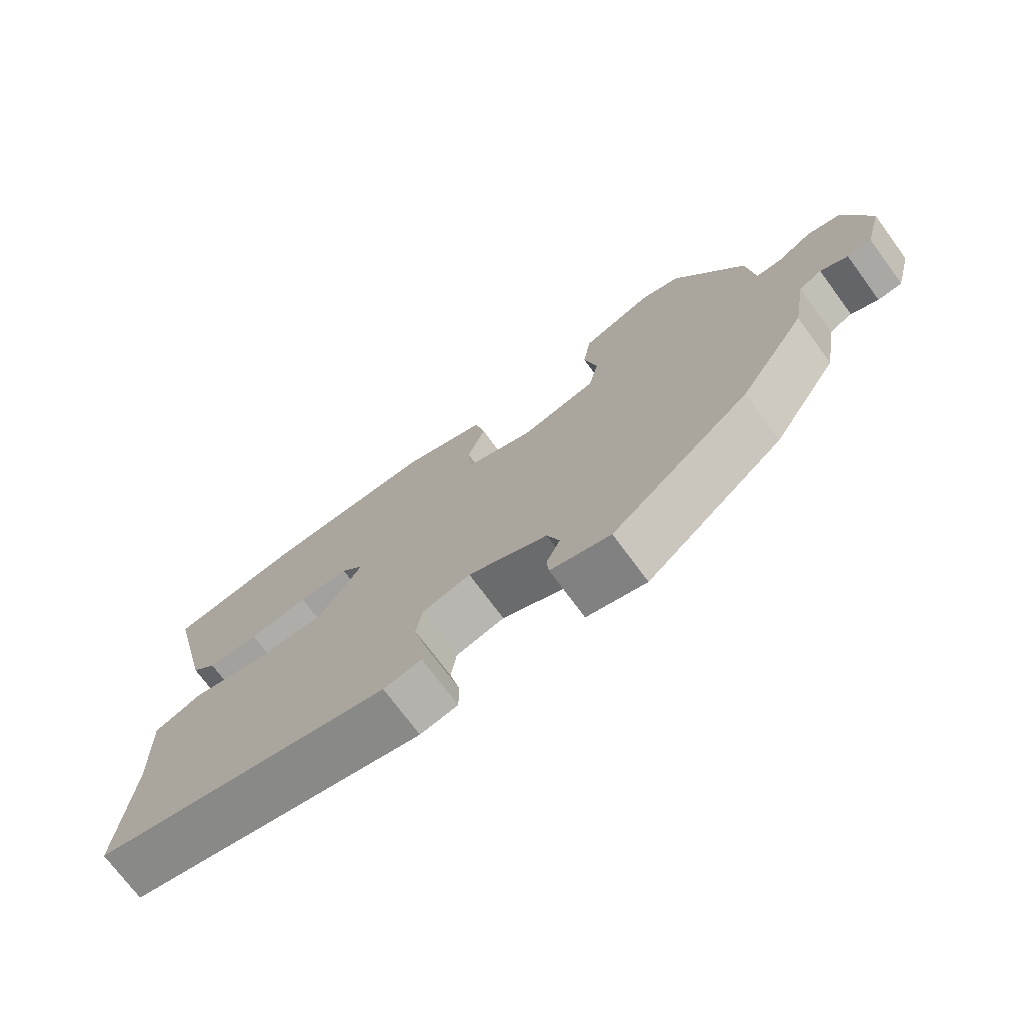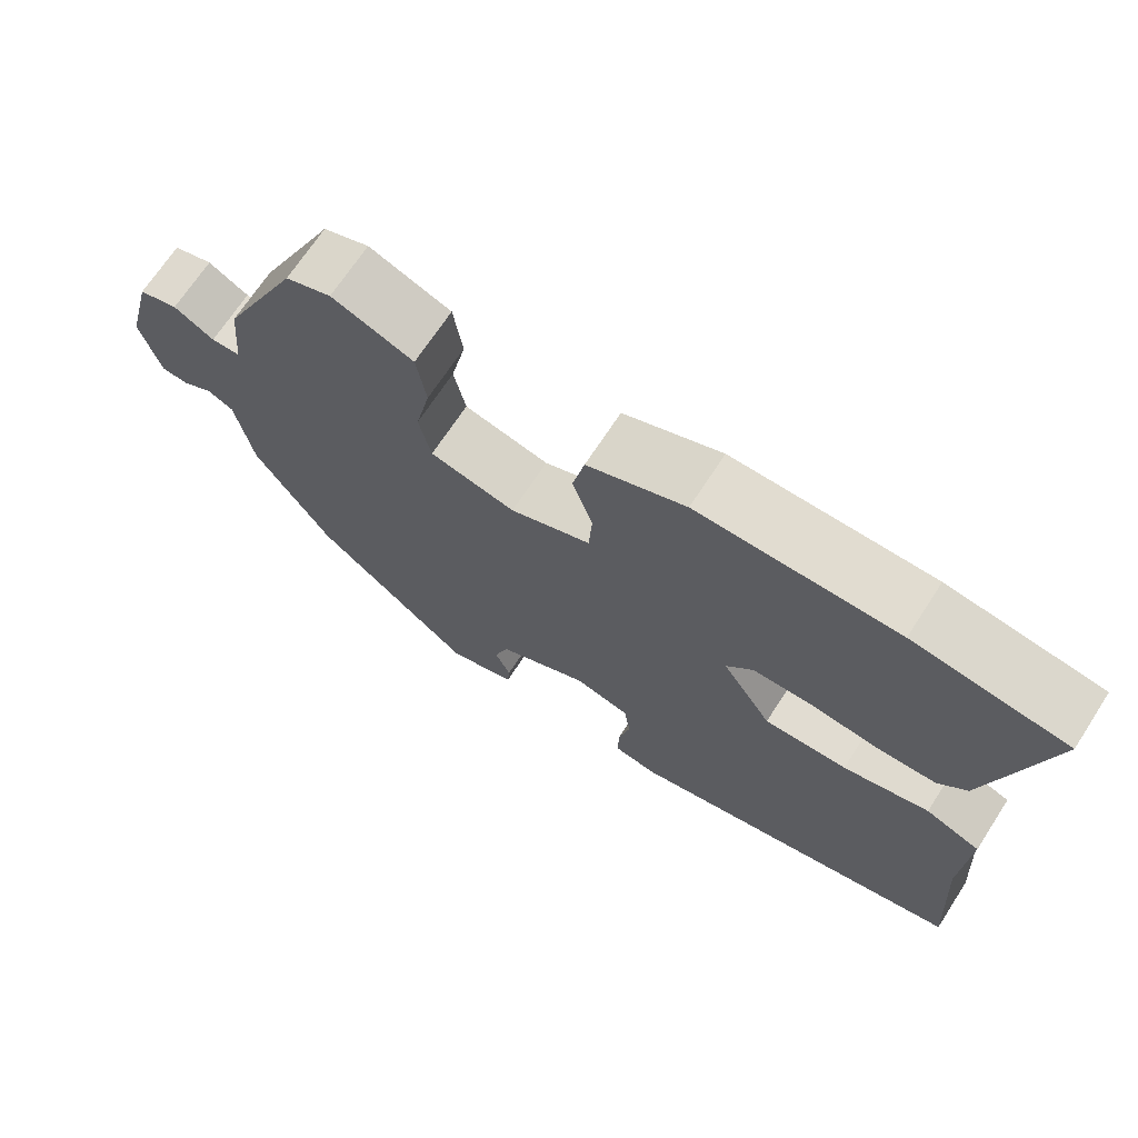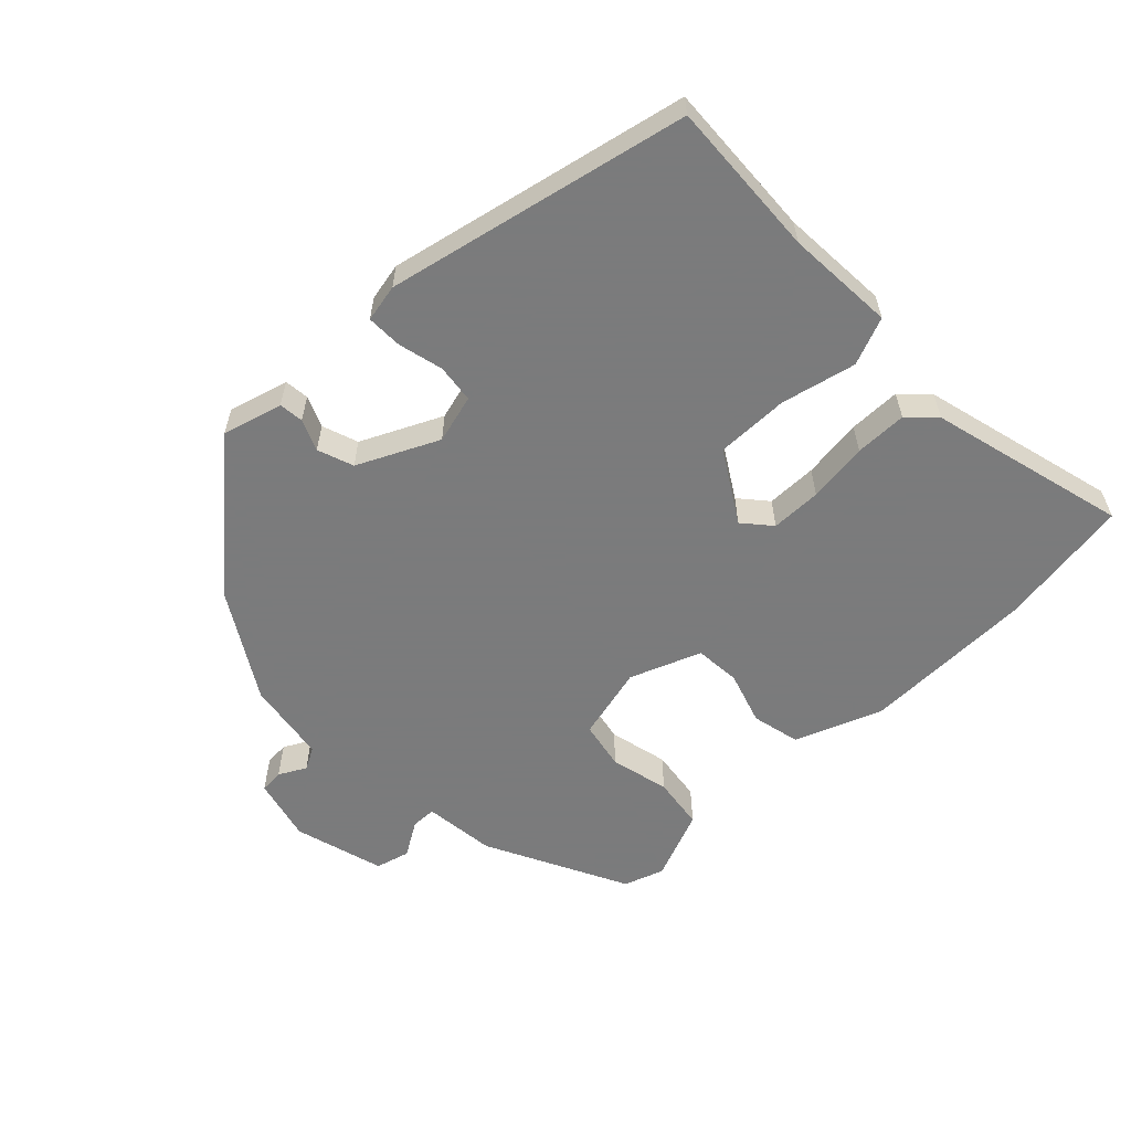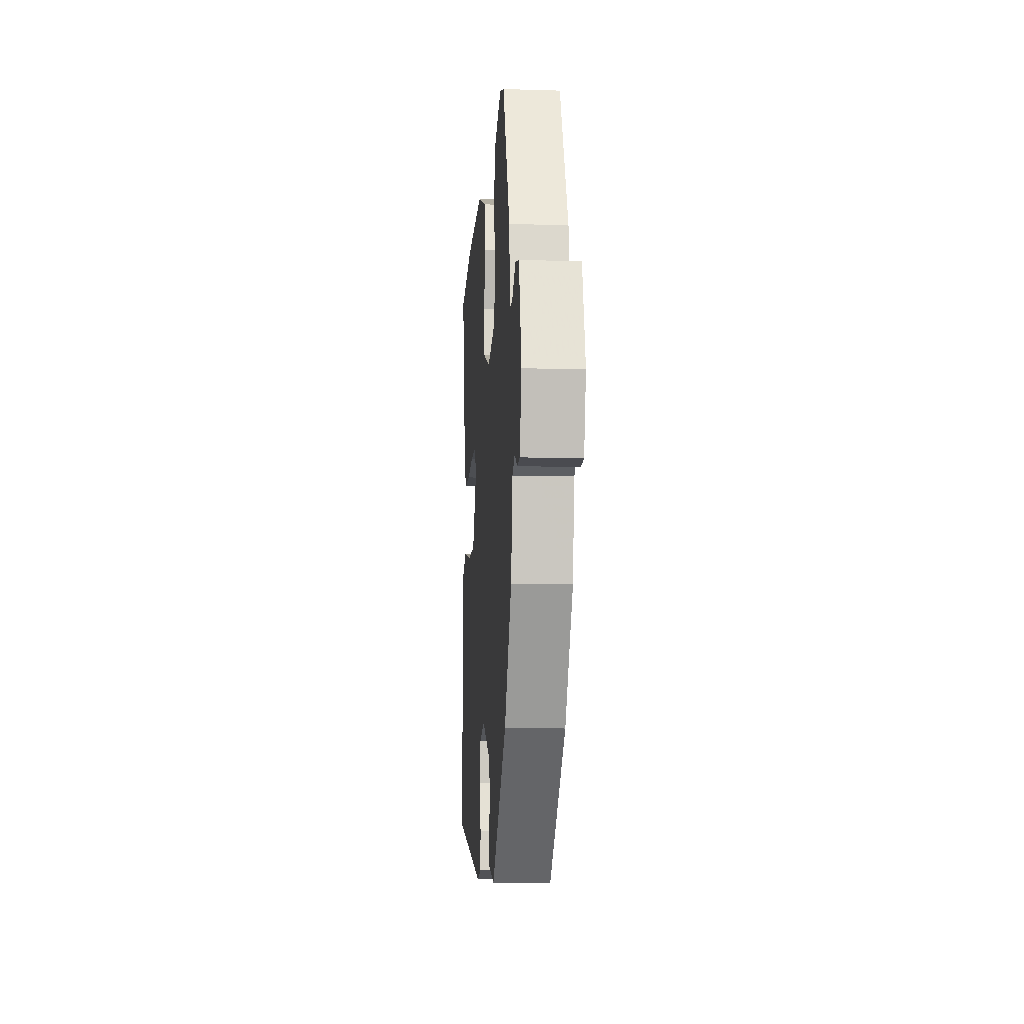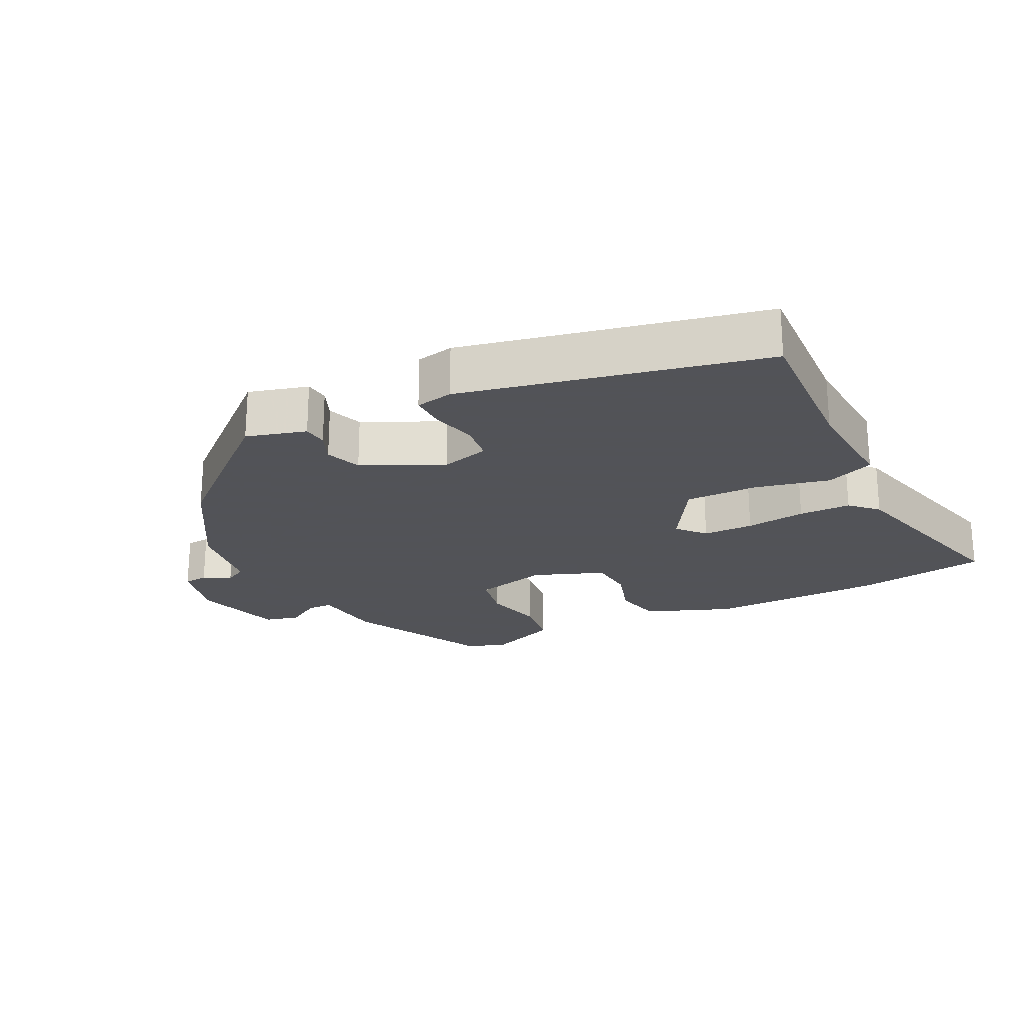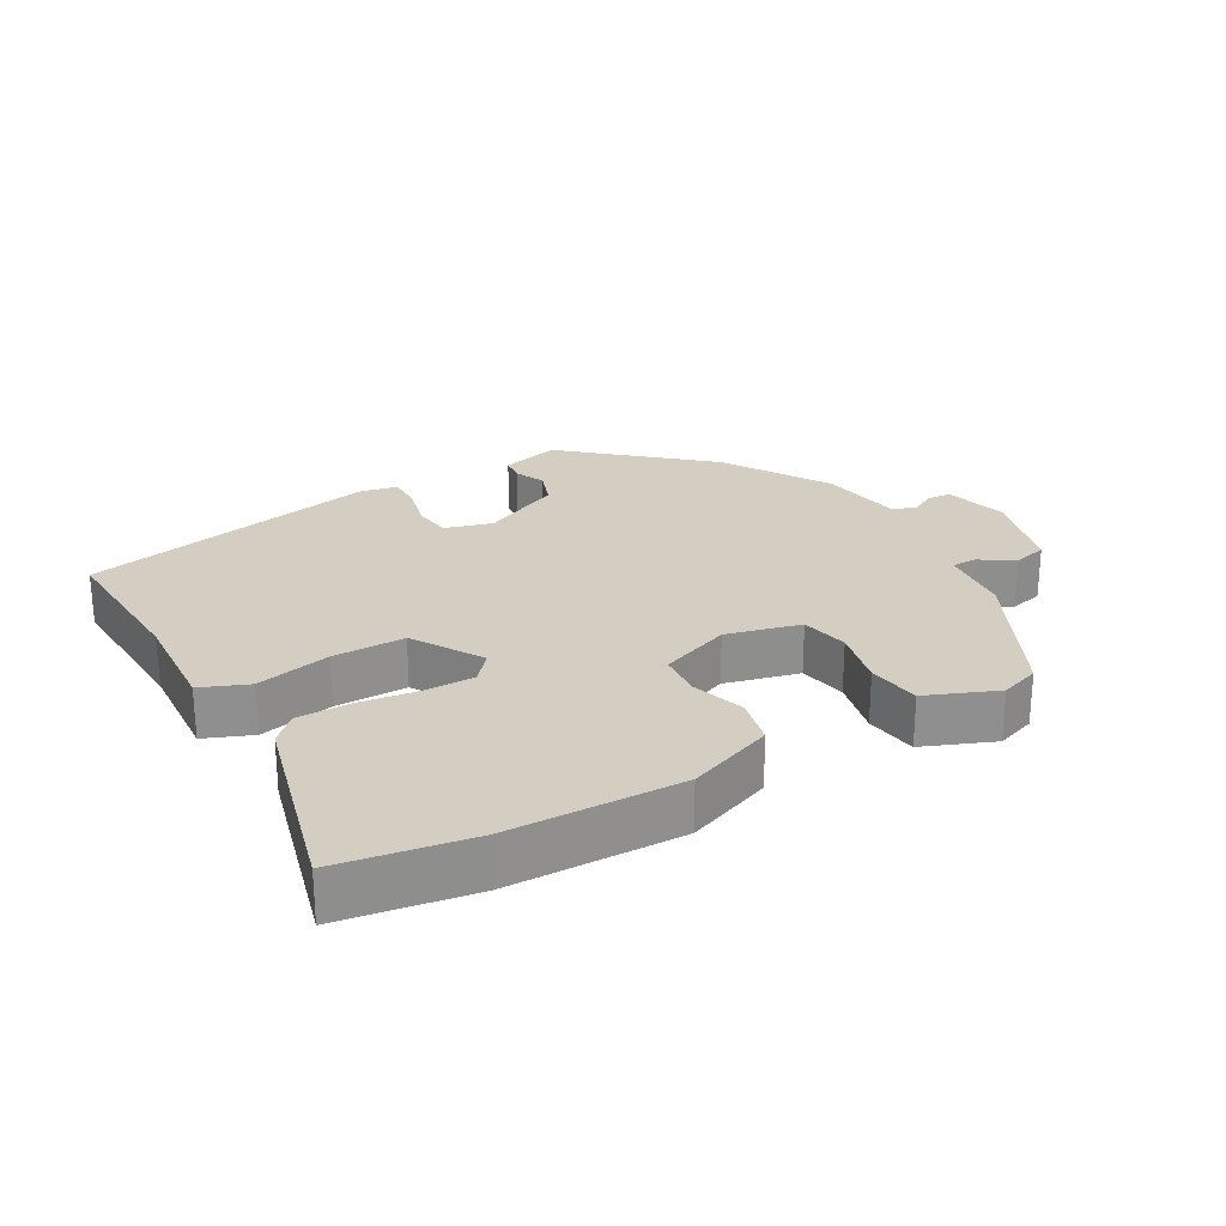
<metadata>
{"format":"obj","ext":"obj","renderer":"f3d","projection":"perspective","resolution":1024,"background":"white","views":[{"elev":-73.0,"azim":36.4,"up":"+Z"},{"elev":69.4,"azim":-146.9,"up":"+Z"},{"elev":-58.4,"azim":-135.0,"up":"+Y"},{"elev":-11.3,"azim":85.8,"up":"+Z"},{"elev":-22.5,"azim":-152.3,"up":"+Y"},{"elev":25.0,"azim":-28.7,"up":"+Y"}]}
</metadata>
<code>
v -0.511 0.07 -0.352
v -0.495 0.07 -0.124
v -0.502 0.07 0.035
v -0.432 0.07 0.062
v -0.323 0.07 0.035
v -0.217 0.07 0.032
v -0.153 0.07 0.133
v -0.187 0.07 0.174
v -0.261 0.07 0.176
v -0.349 0.07 0.166
v -0.425 0.07 0.168
v -0.462 0.07 0.206
v -0.532 0.07 0.496
v -0.337 0.07 0.523
v -0.083 0.07 0.523
v 0.042 0.07 0.472
v 0.057 0.07 0.401
v 0.031 0.07 0.324
v 0.035 0.07 0.257
v 0.138 0.07 0.215
v 0.247 0.07 0.24
v 0.262 0.07 0.31
v 0.243 0.07 0.397
v 0.255 0.07 0.474
v 0.359 0.07 0.514
v 0.417 0.07 0.493
v 0.517 0.07 0.285
v 0.527 0.07 0.179
v 0.564 0.07 0.178
v 0.615 0.07 0.208
v 0.665 0.07 0.194
v 0.7 0.07 0.061
v 0.675 0.07 -0.032
v 0.64 0.07 -0.034
v 0.601 0.07 -0.012
v 0.568 0.07 -0.029
v 0.547 0.07 -0.149
v 0.45 0.07 -0.302
v 0.249 0.07 -0.471
v 0.162 0.07 -0.445
v 0.159 0.07 -0.409
v 0.179 0.07 -0.364
v 0.161 0.07 -0.311
v 0.045 0.07 -0.253
v -0.026 0.07 -0.271
v -0.034 0.07 -0.327
v -0.019 0.07 -0.393
v -0.019 0.07 -0.445
v -0.074 0.07 -0.455
v -0.511 0 -0.352
v -0.495 0 -0.124
v -0.502 0 0.035
v -0.432 0 0.062
v -0.323 0 0.035
v -0.217 0 0.032
v -0.153 0 0.133
v -0.187 0 0.174
v -0.261 0 0.176
v -0.349 0 0.166
v -0.425 0 0.168
v -0.462 0 0.206
v -0.532 0 0.496
v -0.337 0 0.523
v -0.083 0 0.523
v 0.042 0 0.472
v 0.057 0 0.401
v 0.031 0 0.324
v 0.035 0 0.257
v 0.138 0 0.215
v 0.247 0 0.24
v 0.262 0 0.31
v 0.243 0 0.397
v 0.255 0 0.474
v 0.359 0 0.514
v 0.417 0 0.493
v 0.517 0 0.285
v 0.527 0 0.179
v 0.564 0 0.178
v 0.615 0 0.208
v 0.665 0 0.194
v 0.7 0 0.061
v 0.675 0 -0.032
v 0.64 0 -0.034
v 0.601 0 -0.012
v 0.568 0 -0.029
v 0.547 0 -0.149
v 0.45 0 -0.302
v 0.249 0 -0.471
v 0.162 0 -0.445
v 0.159 0 -0.409
v 0.179 0 -0.364
v 0.161 0 -0.311
v 0.045 0 -0.253
v -0.026 0 -0.271
v -0.034 0 -0.327
v -0.019 0 -0.393
v -0.019 0 -0.445
v -0.074 0 -0.455
f 46 47 48 49
f 45 46 49 1
f 44 45 1 2
f 39 40 41 42
f 39 42 43
f 36 37 38 39
f 36 39 43
f 32 33 34 35
f 32 35 36
f 29 30 31 32
f 28 29 32 36
f 25 26 27 28
f 22 23 24 25
f 21 22 25 28
f 20 21 28 36
f 15 16 17 18
f 15 18 19
f 14 15 19
f 13 14 19
f 12 13 19
f 9 10 11 12
f 8 9 12 19
f 7 8 19 20
f 2 3 4 5
f 44 2 5 6
f 20 36 43 44
f 6 7 20 44
f 98 97 96 95
f 50 98 95 94
f 51 50 94 93
f 91 90 89 88
f 92 91 88
f 88 87 86 85
f 92 88 85
f 84 83 82 81
f 85 84 81
f 81 80 79 78
f 85 81 78 77
f 77 76 75 74
f 74 73 72 71
f 77 74 71 70
f 85 77 70 69
f 67 66 65 64
f 68 67 64
f 68 64 63
f 68 63 62
f 68 62 61
f 61 60 59 58
f 68 61 58 57
f 69 68 57 56
f 54 53 52 51
f 55 54 51 93
f 93 92 85 69
f 93 69 56 55
f 1 50 51 2
f 2 51 52 3
f 3 52 53 4
f 4 53 54 5
f 5 54 55 6
f 6 55 56 7
f 7 56 57 8
f 8 57 58 9
f 9 58 59 10
f 10 59 60 11
f 11 60 61 12
f 12 61 62 13
f 13 62 63 14
f 14 63 64 15
f 15 64 65 16
f 16 65 66 17
f 17 66 67 18
f 18 67 68 19
f 19 68 69 20
f 20 69 70 21
f 21 70 71 22
f 22 71 72 23
f 23 72 73 24
f 24 73 74 25
f 25 74 75 26
f 26 75 76 27
f 27 76 77 28
f 28 77 78 29
f 29 78 79 30
f 30 79 80 31
f 31 80 81 32
f 32 81 82 33
f 33 82 83 34
f 34 83 84 35
f 35 84 85 36
f 36 85 86 37
f 37 86 87 38
f 38 87 88 39
f 39 88 89 40
f 40 89 90 41
f 41 90 91 42
f 42 91 92 43
f 43 92 93 44
f 44 93 94 45
f 45 94 95 46
f 46 95 96 47
f 47 96 97 48
f 48 97 98 49
f 49 98 50 1

</code>
